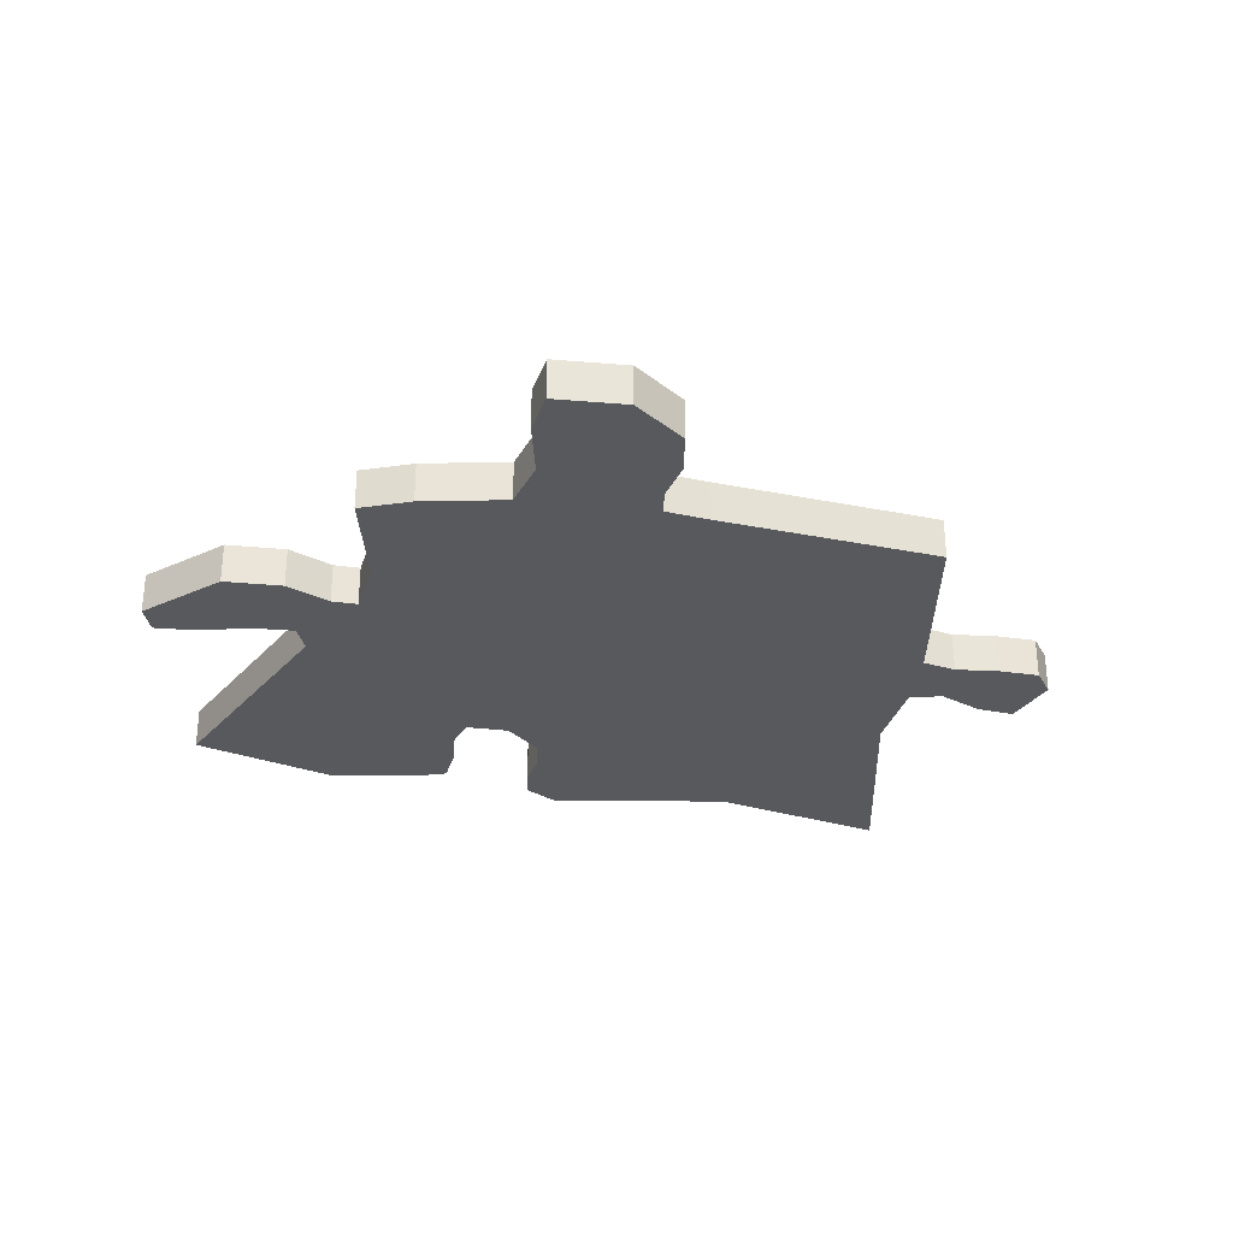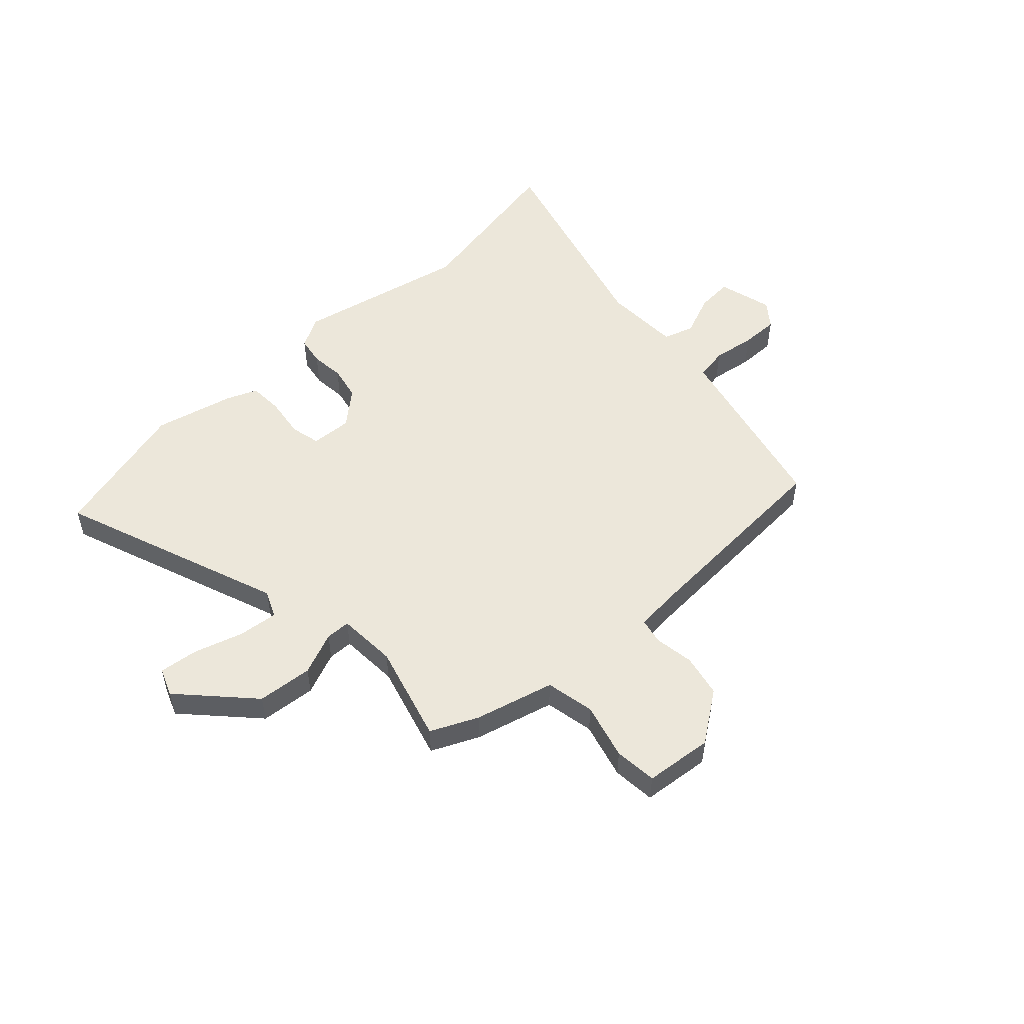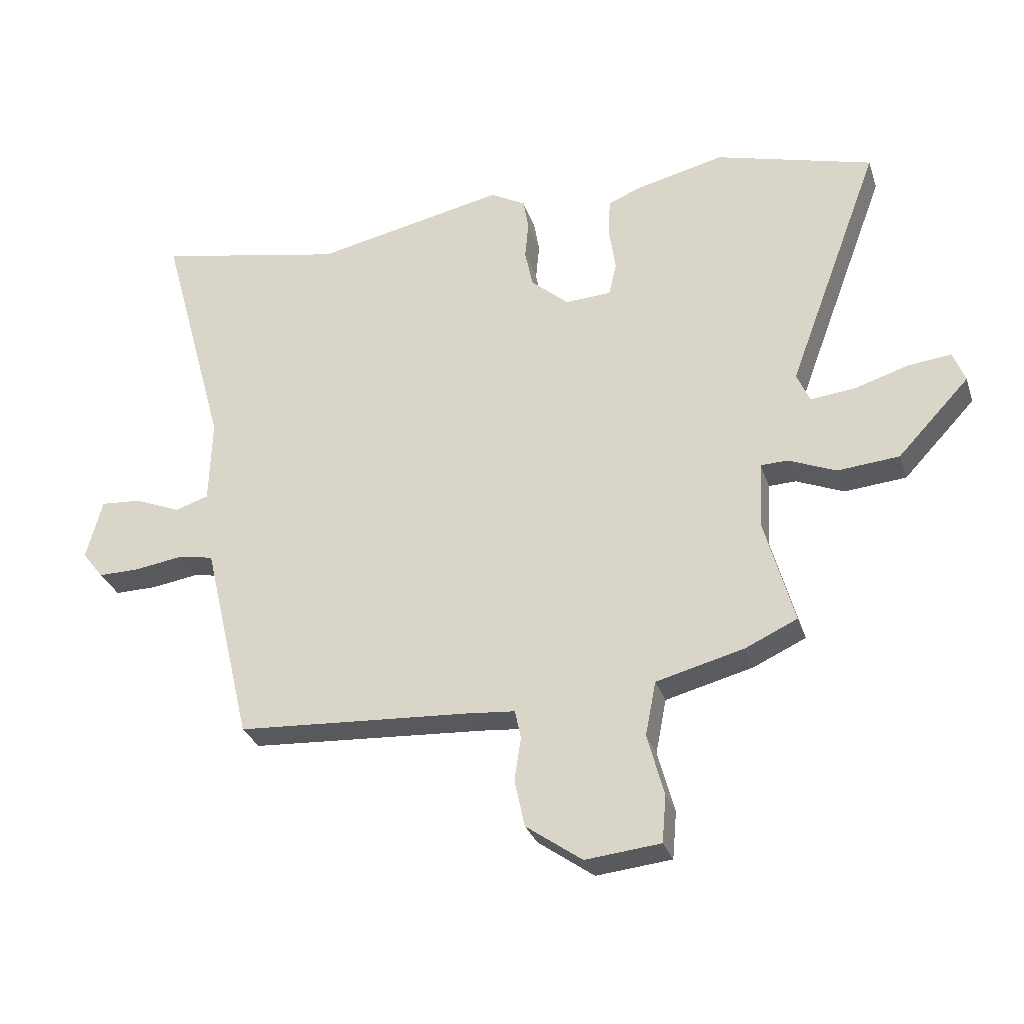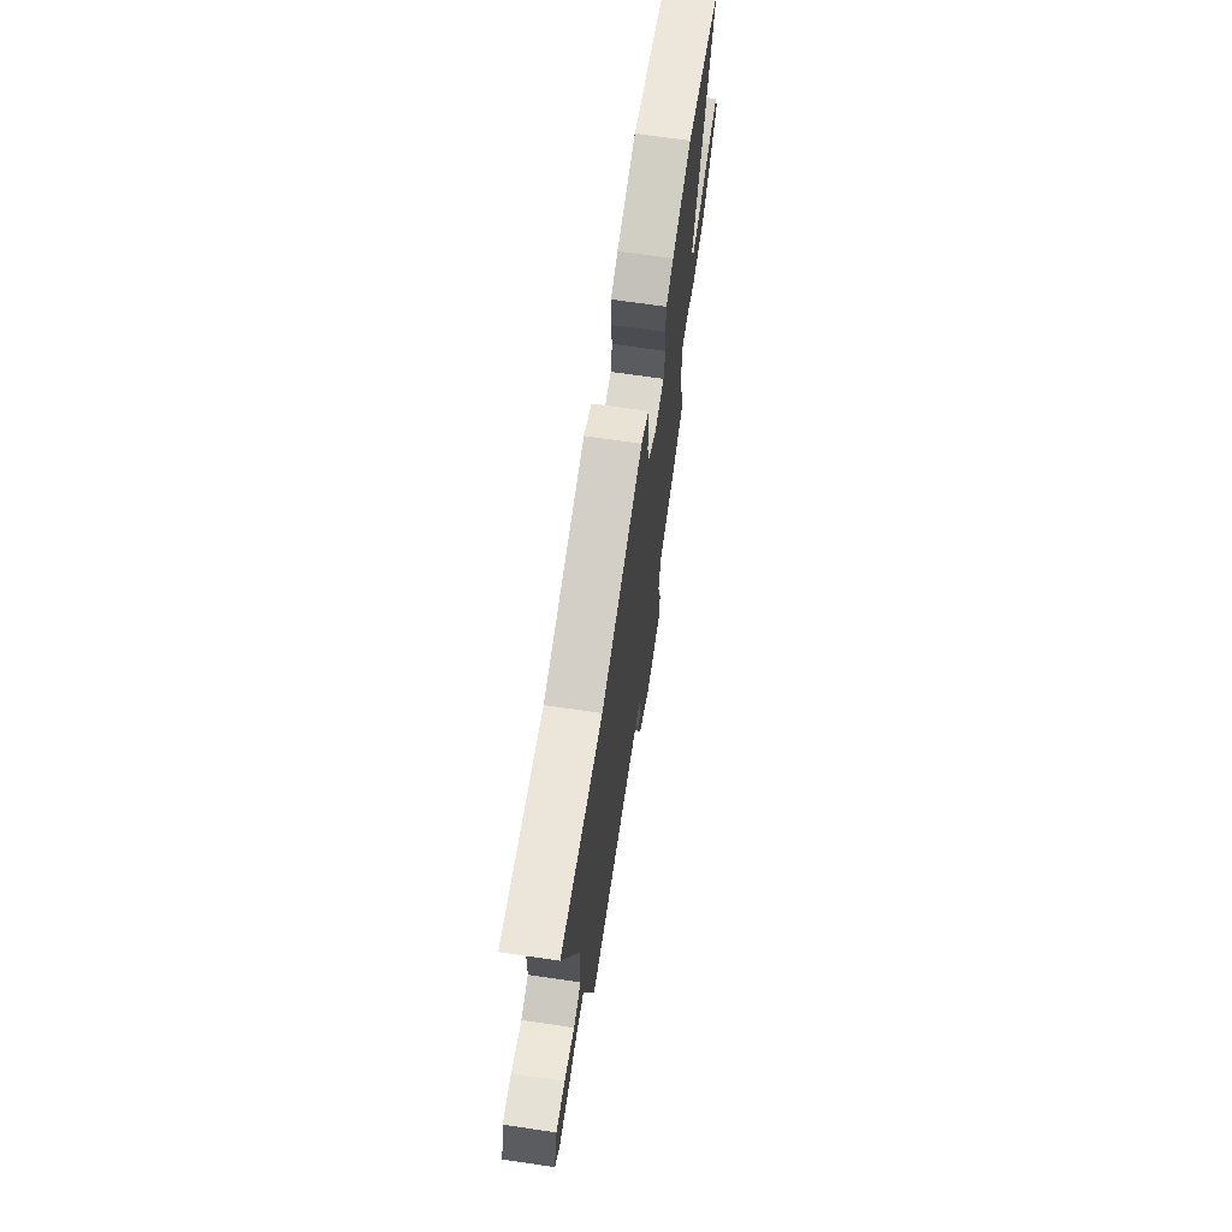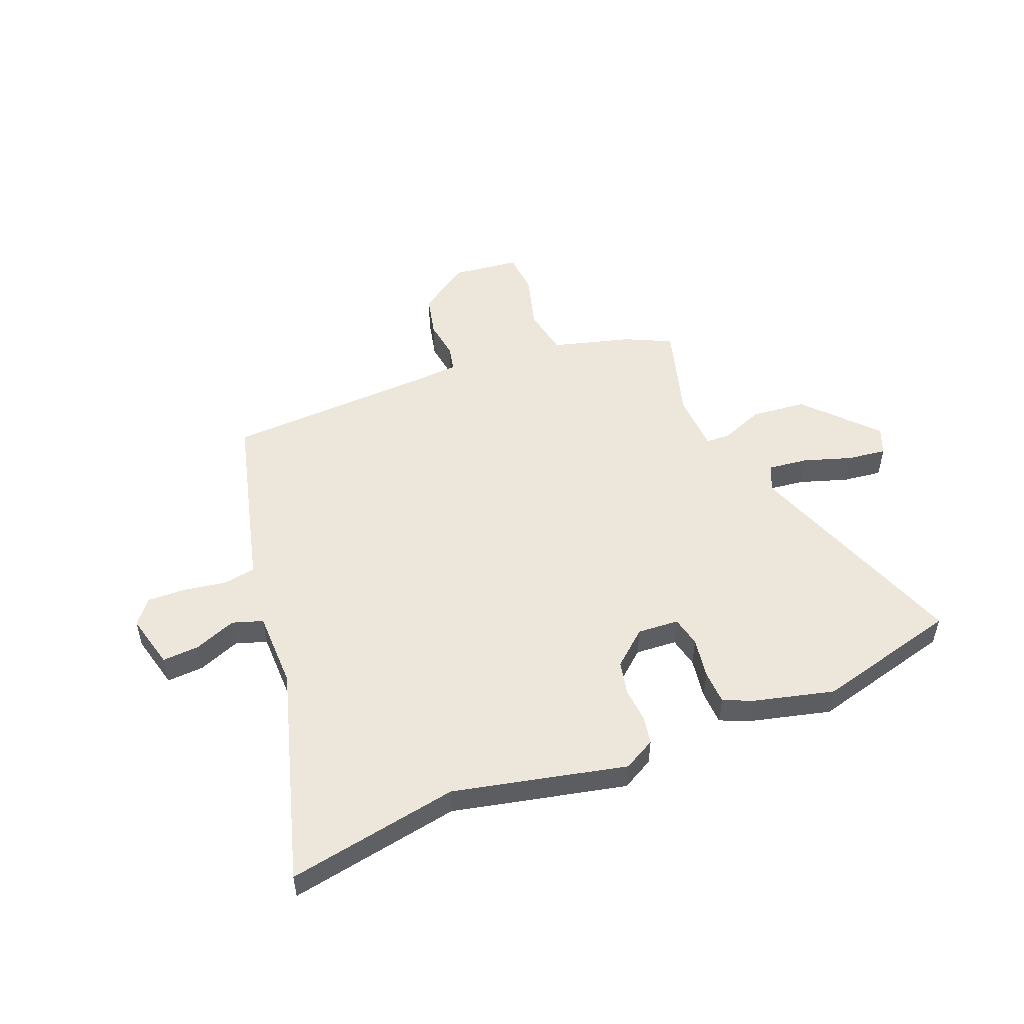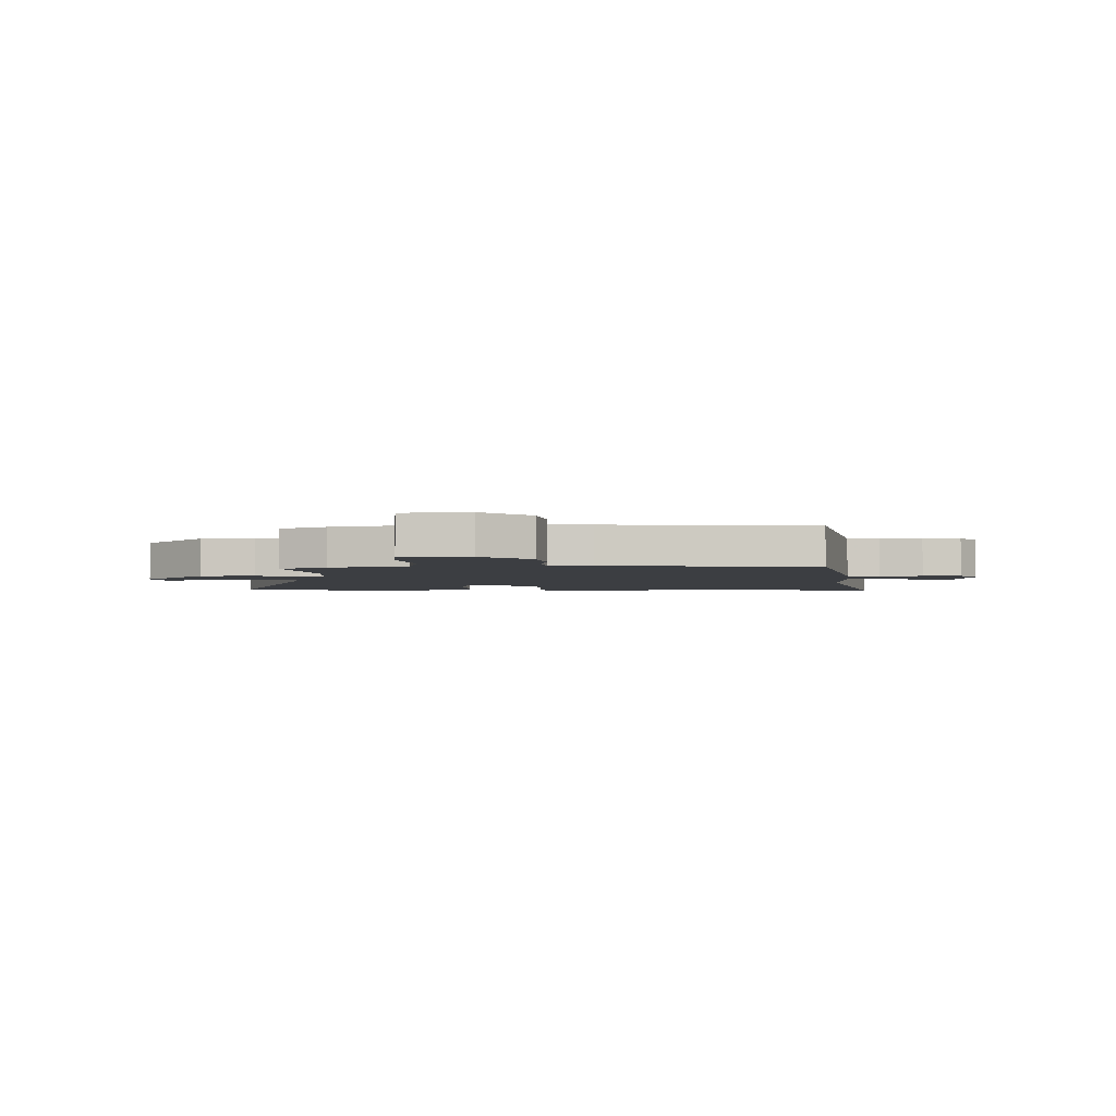
<metadata>
{"format":"obj","ext":"obj","renderer":"f3d","projection":"perspective","resolution":1024,"background":"white","views":[{"elev":-30.0,"azim":167.1,"up":"+Y"},{"elev":52.0,"azim":137.1,"up":"+Y"},{"elev":-30.0,"azim":16.8,"up":"+Z"},{"elev":69.1,"azim":-81.6,"up":"+Z"},{"elev":51.2,"azim":-21.1,"up":"+Y"},{"elev":-3.2,"azim":-179.6,"up":"+Y"}]}
</metadata>
<code>
v 0.507 0.07 -0.422
v 0.42 0.07 -0.462
v 0.273 0.07 -0.5
v 0.255 0.07 -0.591
v 0.283 0.07 -0.695
v 0.276 0.07 -0.774
v 0.15 0.07 -0.787
v 0.056 0.07 -0.72
v 0.039 0.07 -0.641
v 0.05 0.07 -0.568
v 0.04 0.07 -0.52
v -0.039 0.07 -0.513
v -0.434 0.07 -0.489
v -0.498 0.07 -0.221
v -0.515 0.07 -0.149
v -0.576 0.07 -0.138
v -0.655 0.07 -0.15
v -0.726 0.07 -0.151
v -0.762 0.07 -0.105
v -0.735 0.07 -0.003
v -0.667 0.07 -0.008
v -0.589 0.07 -0.04
v -0.532 0.07 -0.022
v -0.528 0.07 0.123
v -0.64 0.07 0.528
v -0.323 0.07 0.465
v -0.002 0.07 0.532
v 0.057 0.07 0.499
v 0.066 0.07 0.446
v 0.06 0.07 0.383
v 0.073 0.07 0.319
v 0.137 0.07 0.263
v 0.214 0.07 0.267
v 0.227 0.07 0.323
v 0.216 0.07 0.399
v 0.219 0.07 0.463
v 0.275 0.07 0.486
v 0.424 0.07 0.521
v 0.688 0.07 0.448
v 0.532 0.07 0.031
v 0.554 0.07 -0.019
v 0.628 0.07 -0.011
v 0.719 0.07 0.017
v 0.791 0.07 0.025
v 0.811 0.07 -0.027
v 0.691 0.07 -0.154
v 0.588 0.07 -0.163
v 0.509 0.07 -0.13
v 0.463 0.07 -0.131
v 0.457 0.07 -0.241
v 0.507 0 -0.422
v 0.42 0 -0.462
v 0.273 0 -0.5
v 0.255 0 -0.591
v 0.283 0 -0.695
v 0.276 0 -0.774
v 0.15 0 -0.787
v 0.056 0 -0.72
v 0.039 0 -0.641
v 0.05 0 -0.568
v 0.04 0 -0.52
v -0.039 0 -0.513
v -0.434 0 -0.489
v -0.498 0 -0.221
v -0.515 0 -0.149
v -0.576 0 -0.138
v -0.655 0 -0.15
v -0.726 0 -0.151
v -0.762 0 -0.105
v -0.735 0 -0.003
v -0.667 0 -0.008
v -0.589 0 -0.04
v -0.532 0 -0.022
v -0.528 0 0.123
v -0.64 0 0.528
v -0.323 0 0.465
v -0.002 0 0.532
v 0.057 0 0.499
v 0.066 0 0.446
v 0.06 0 0.383
v 0.073 0 0.319
v 0.137 0 0.263
v 0.214 0 0.267
v 0.227 0 0.323
v 0.216 0 0.399
v 0.219 0 0.463
v 0.275 0 0.486
v 0.424 0 0.521
v 0.688 0 0.448
v 0.532 0 0.031
v 0.554 0 -0.019
v 0.628 0 -0.011
v 0.719 0 0.017
v 0.791 0 0.025
v 0.811 0 -0.027
v 0.691 0 -0.154
v 0.588 0 -0.163
v 0.509 0 -0.13
v 0.463 0 -0.131
v 0.457 0 -0.241
f 46 47 48
f 45 46 48
f 44 45 48
f 43 44 48
f 42 43 48
f 41 42 48 49
f 40 41 49
f 39 40 49
f 38 39 49
f 37 38 49
f 36 37 49
f 35 36 49
f 34 35 49
f 33 34 49 50
f 28 29 30
f 27 28 30
f 26 27 30
f 26 30 31
f 25 26 31
f 24 25 31
f 23 24 31 32
f 20 21 22
f 19 20 22
f 18 19 22
f 17 18 22
f 16 17 22
f 15 16 22 23
f 1 2 3
f 50 1 3
f 33 50 3
f 32 33 3
f 23 32 3
f 15 23 3
f 14 15 3
f 13 14 3
f 12 13 3
f 8 9 10
f 7 8 10
f 6 7 10
f 5 6 10
f 4 5 10
f 11 12 3
f 3 4 10 11
f 98 97 96
f 98 96 95
f 98 95 94
f 98 94 93
f 98 93 92
f 99 98 92 91
f 99 91 90
f 99 90 89
f 99 89 88
f 99 88 87
f 99 87 86
f 99 86 85
f 99 85 84
f 100 99 84 83
f 80 79 78
f 80 78 77
f 80 77 76
f 81 80 76
f 81 76 75
f 81 75 74
f 82 81 74 73
f 72 71 70
f 72 70 69
f 72 69 68
f 72 68 67
f 72 67 66
f 73 72 66 65
f 53 52 51
f 53 51 100
f 53 100 83
f 53 83 82
f 53 82 73
f 53 73 65
f 53 65 64
f 53 64 63
f 53 63 62
f 60 59 58
f 60 58 57
f 60 57 56
f 60 56 55
f 60 55 54
f 53 62 61
f 61 60 54 53
f 1 51 52 2
f 2 52 53 3
f 3 53 54 4
f 4 54 55 5
f 5 55 56 6
f 6 56 57 7
f 7 57 58 8
f 8 58 59 9
f 9 59 60 10
f 10 60 61 11
f 11 61 62 12
f 12 62 63 13
f 13 63 64 14
f 14 64 65 15
f 15 65 66 16
f 16 66 67 17
f 17 67 68 18
f 18 68 69 19
f 19 69 70 20
f 20 70 71 21
f 21 71 72 22
f 22 72 73 23
f 23 73 74 24
f 24 74 75 25
f 25 75 76 26
f 26 76 77 27
f 27 77 78 28
f 28 78 79 29
f 29 79 80 30
f 30 80 81 31
f 31 81 82 32
f 32 82 83 33
f 33 83 84 34
f 34 84 85 35
f 35 85 86 36
f 36 86 87 37
f 37 87 88 38
f 38 88 89 39
f 39 89 90 40
f 40 90 91 41
f 41 91 92 42
f 42 92 93 43
f 43 93 94 44
f 44 94 95 45
f 45 95 96 46
f 46 96 97 47
f 47 97 98 48
f 48 98 99 49
f 49 99 100 50
f 50 100 51 1

</code>
